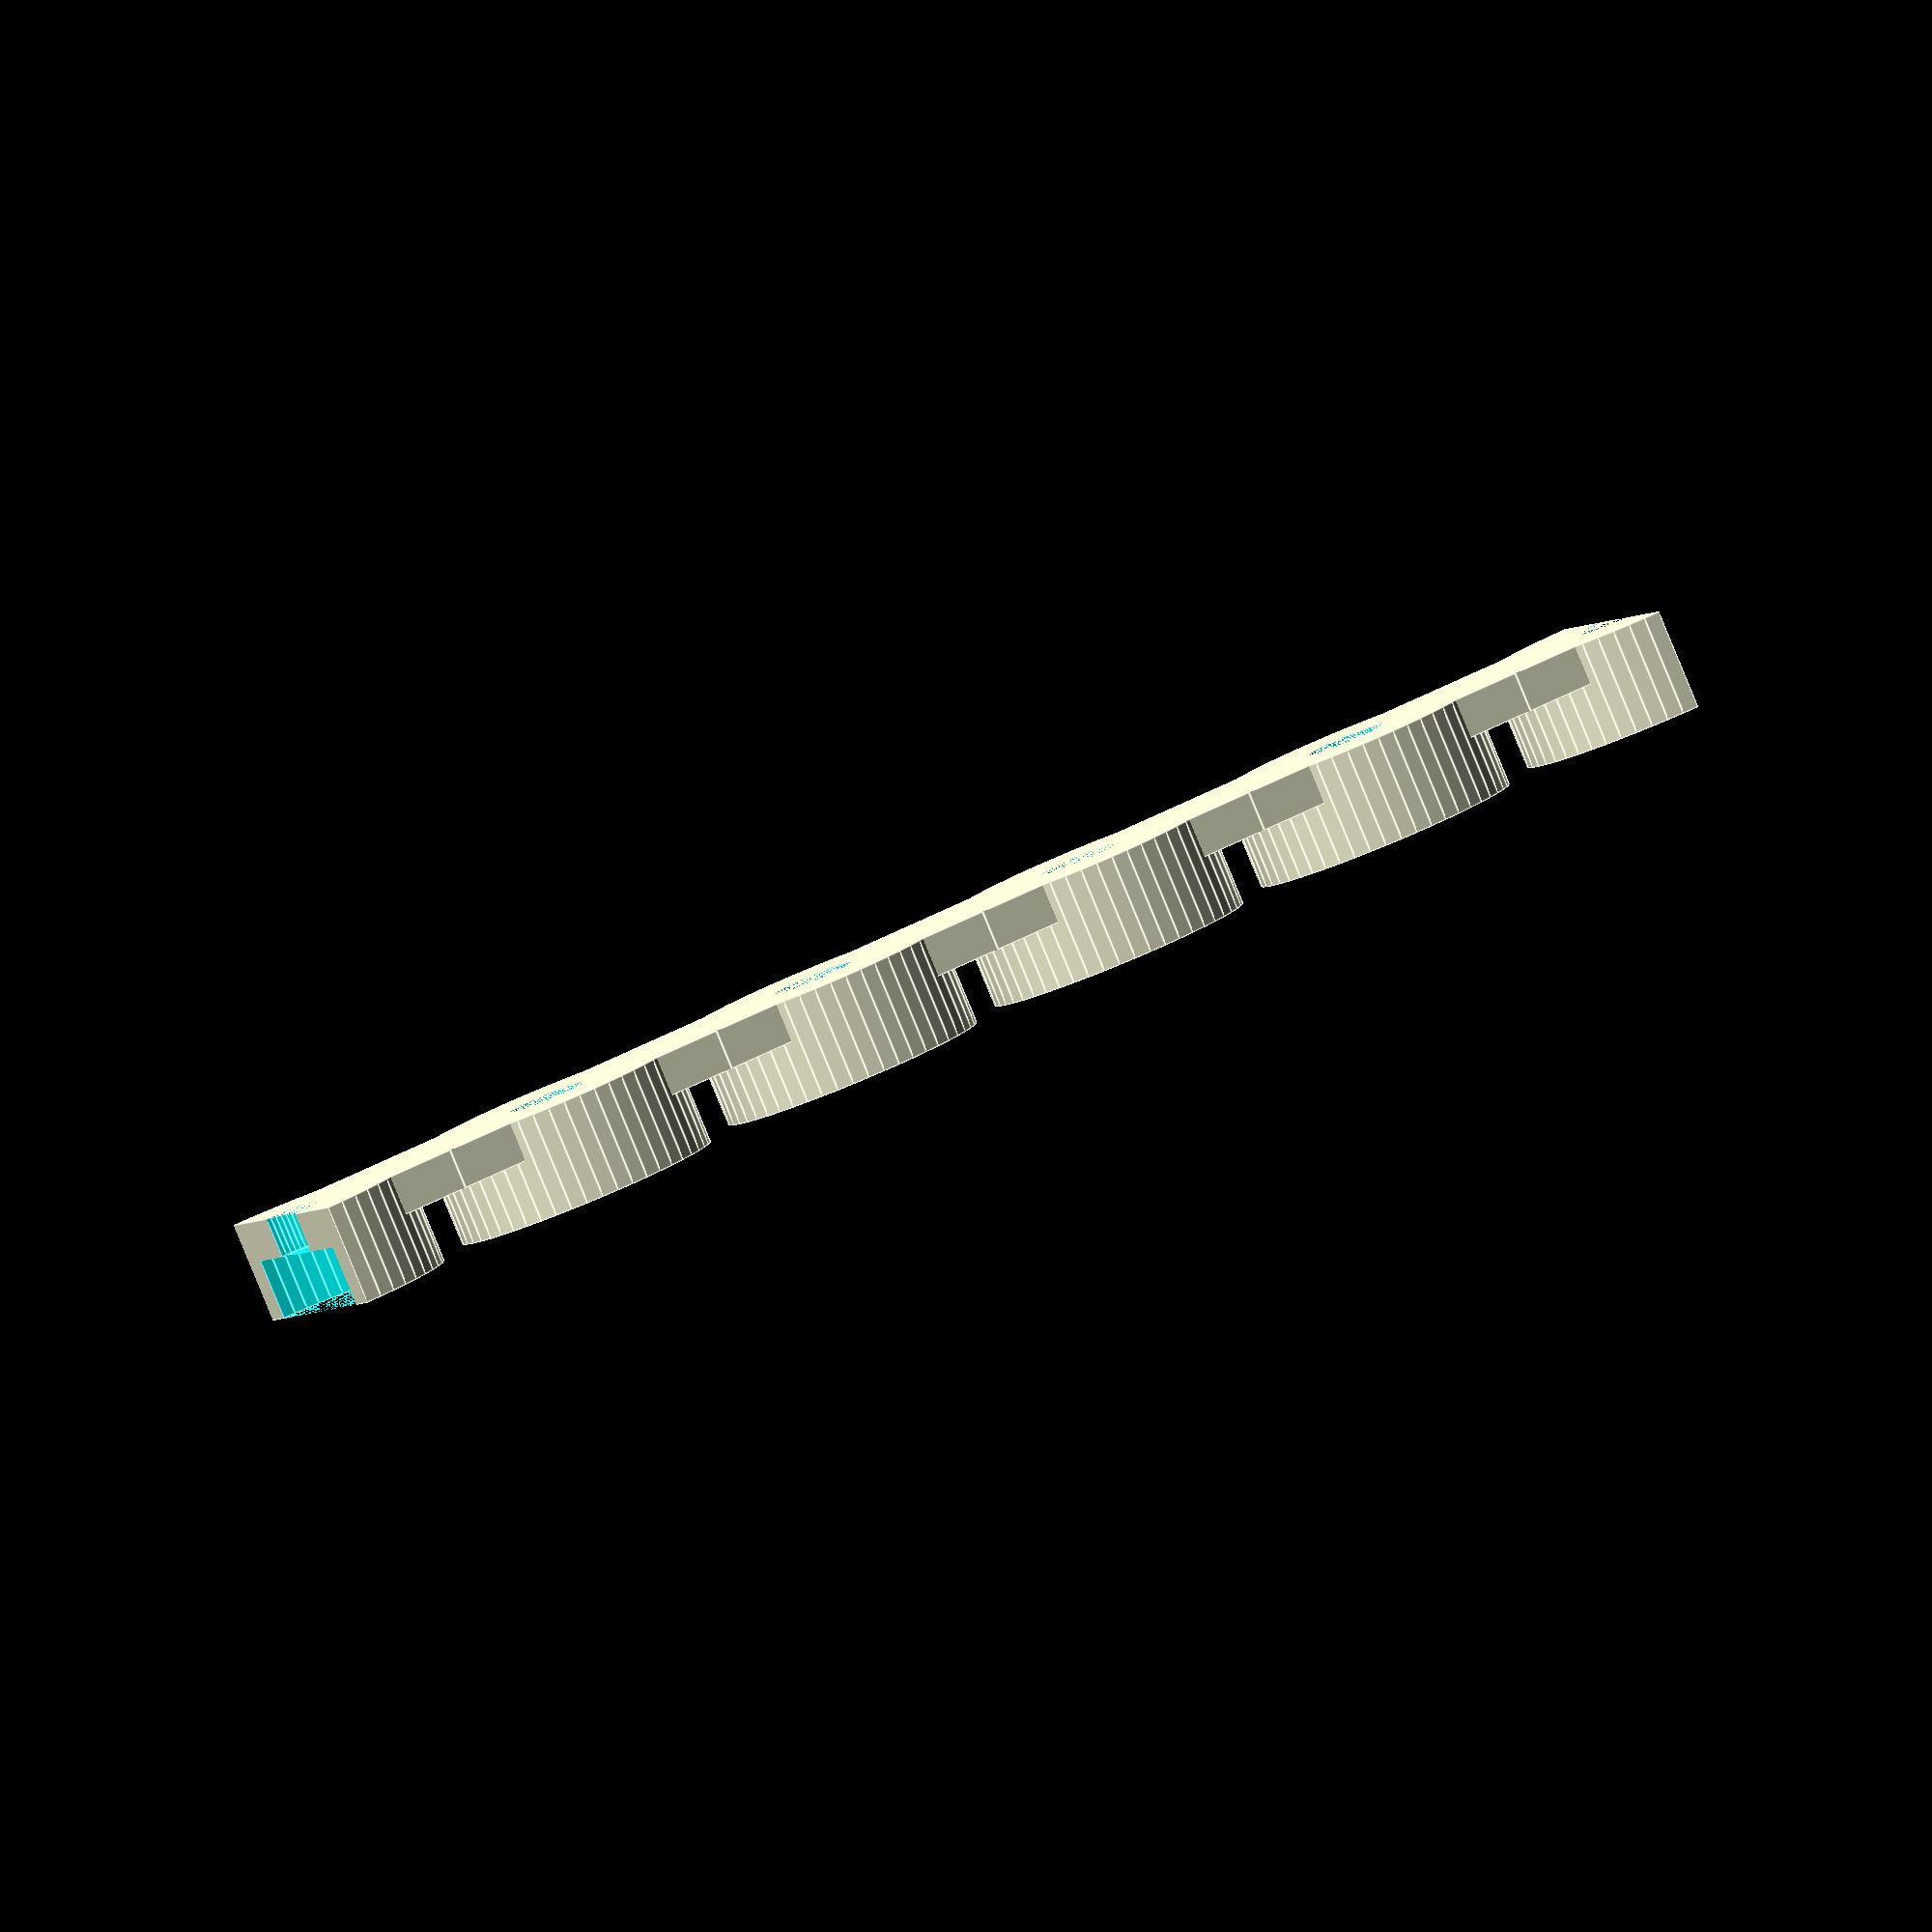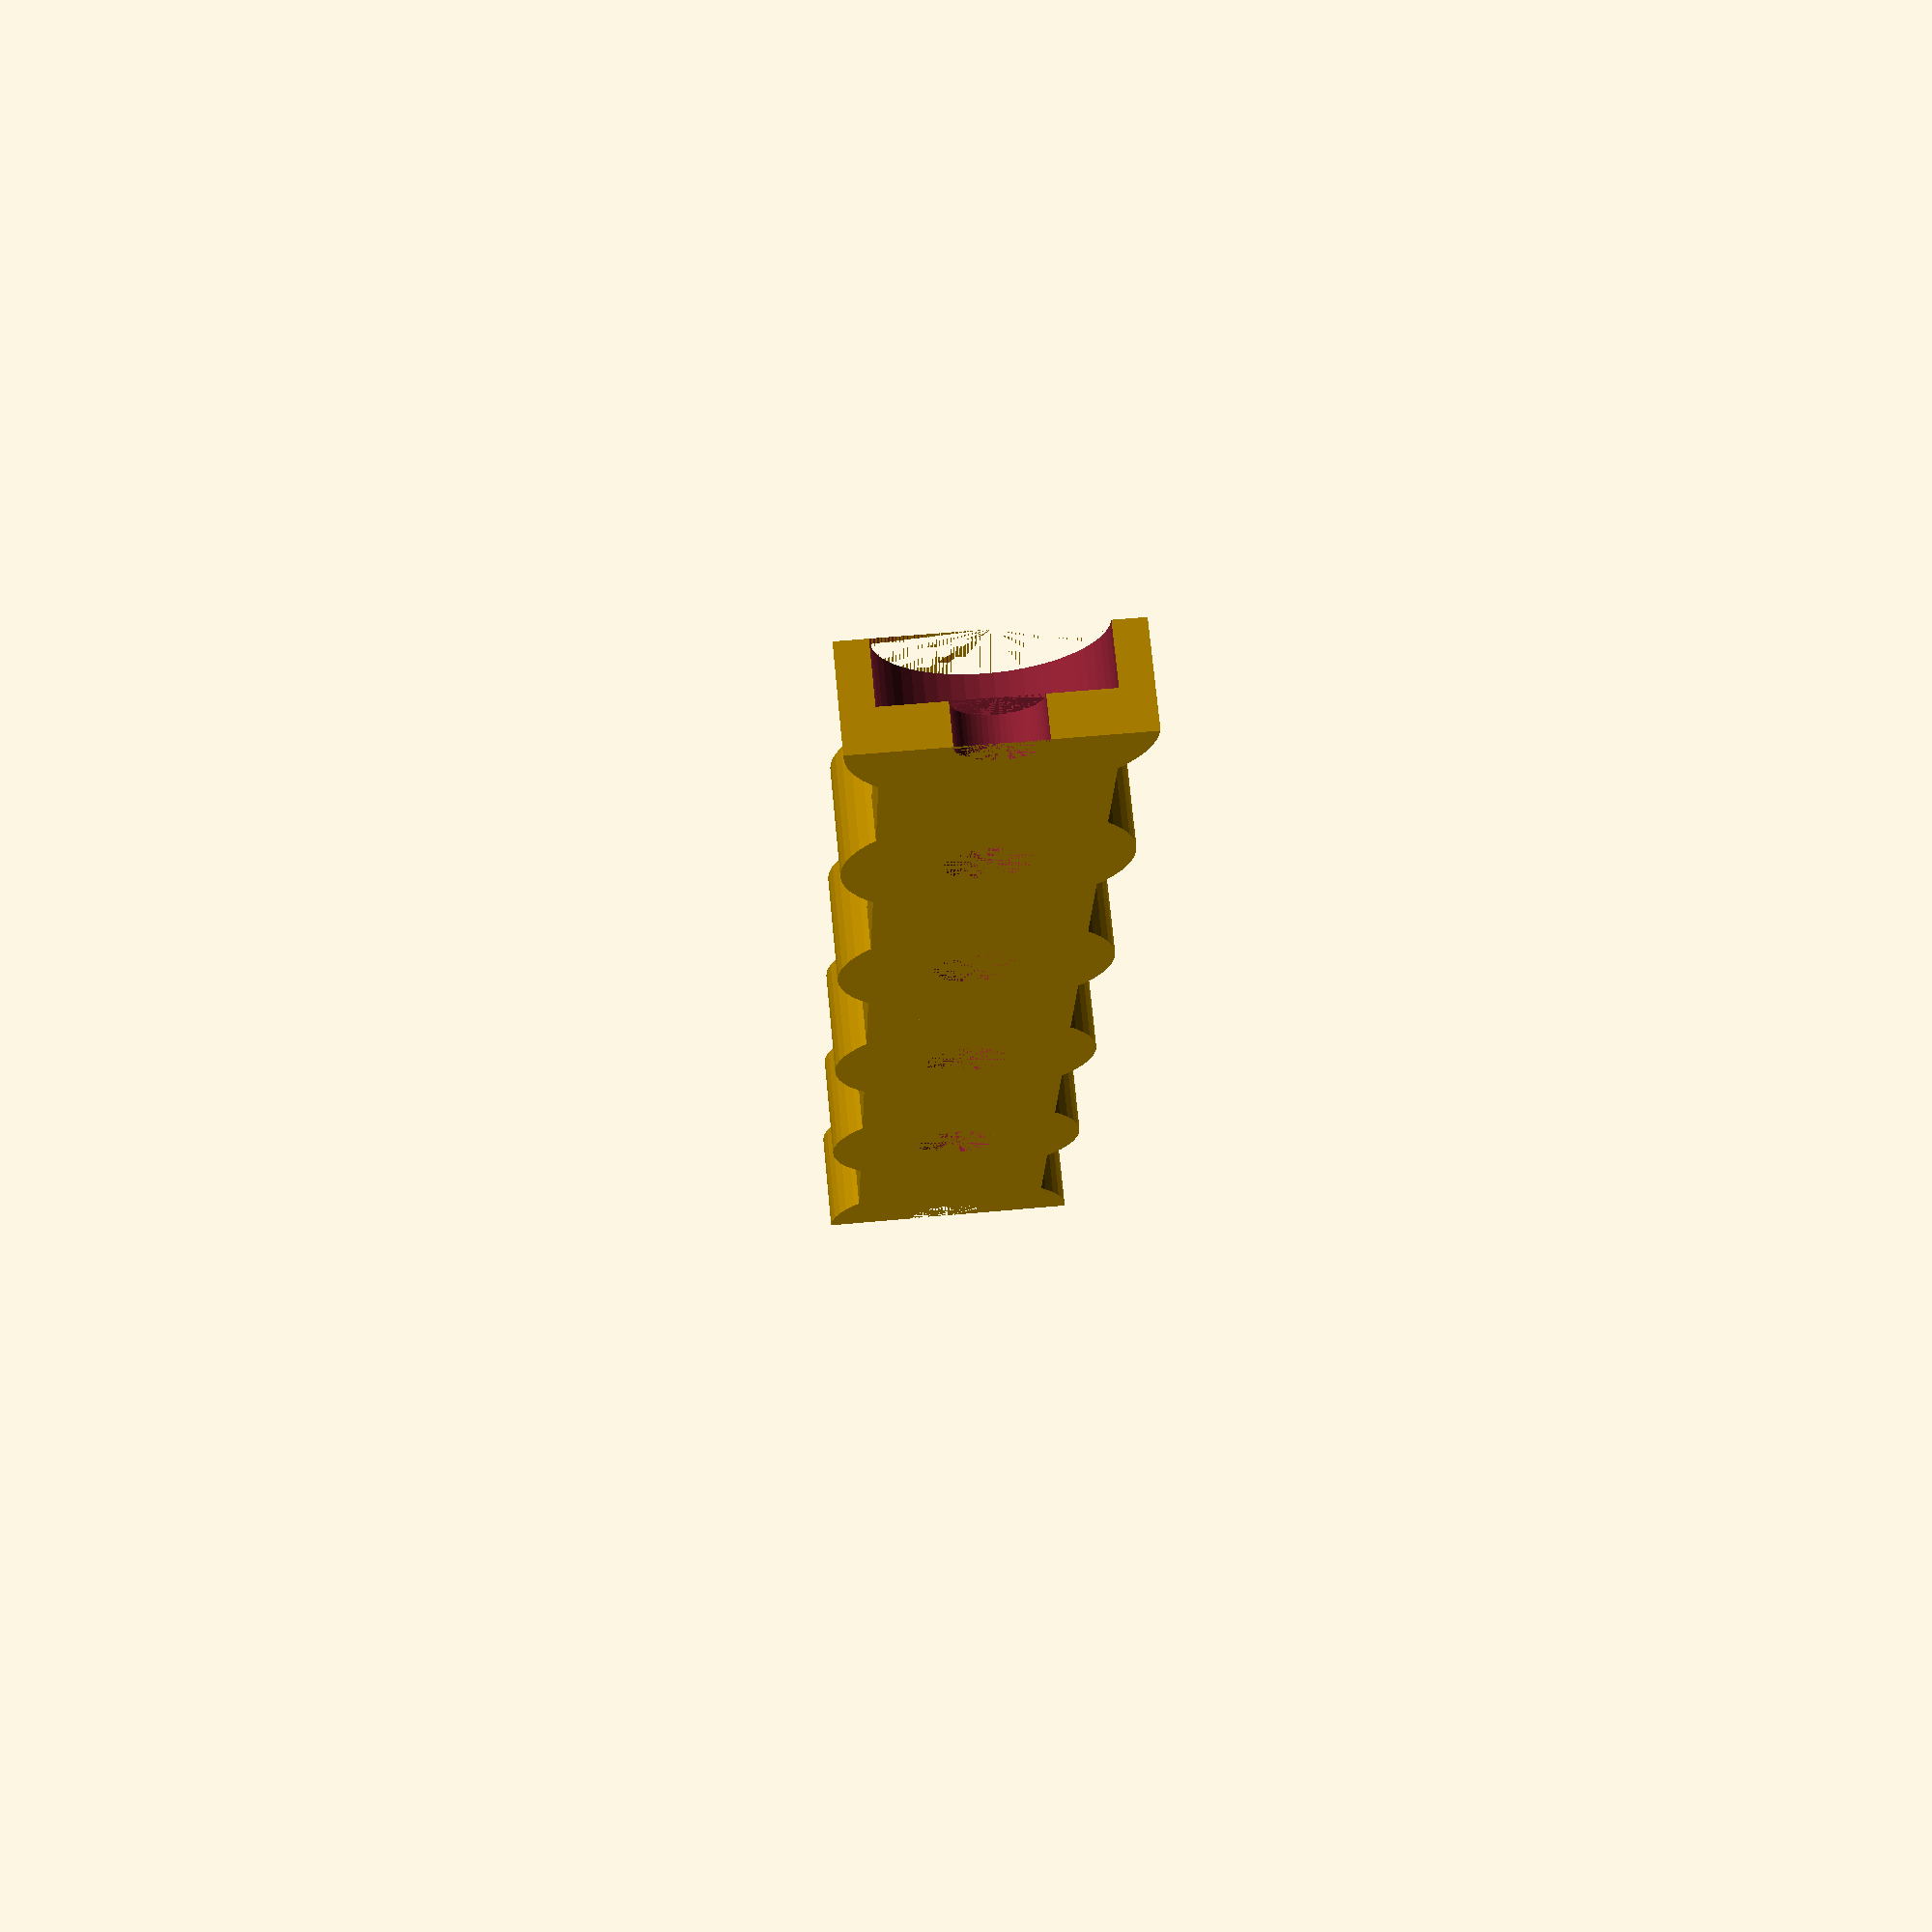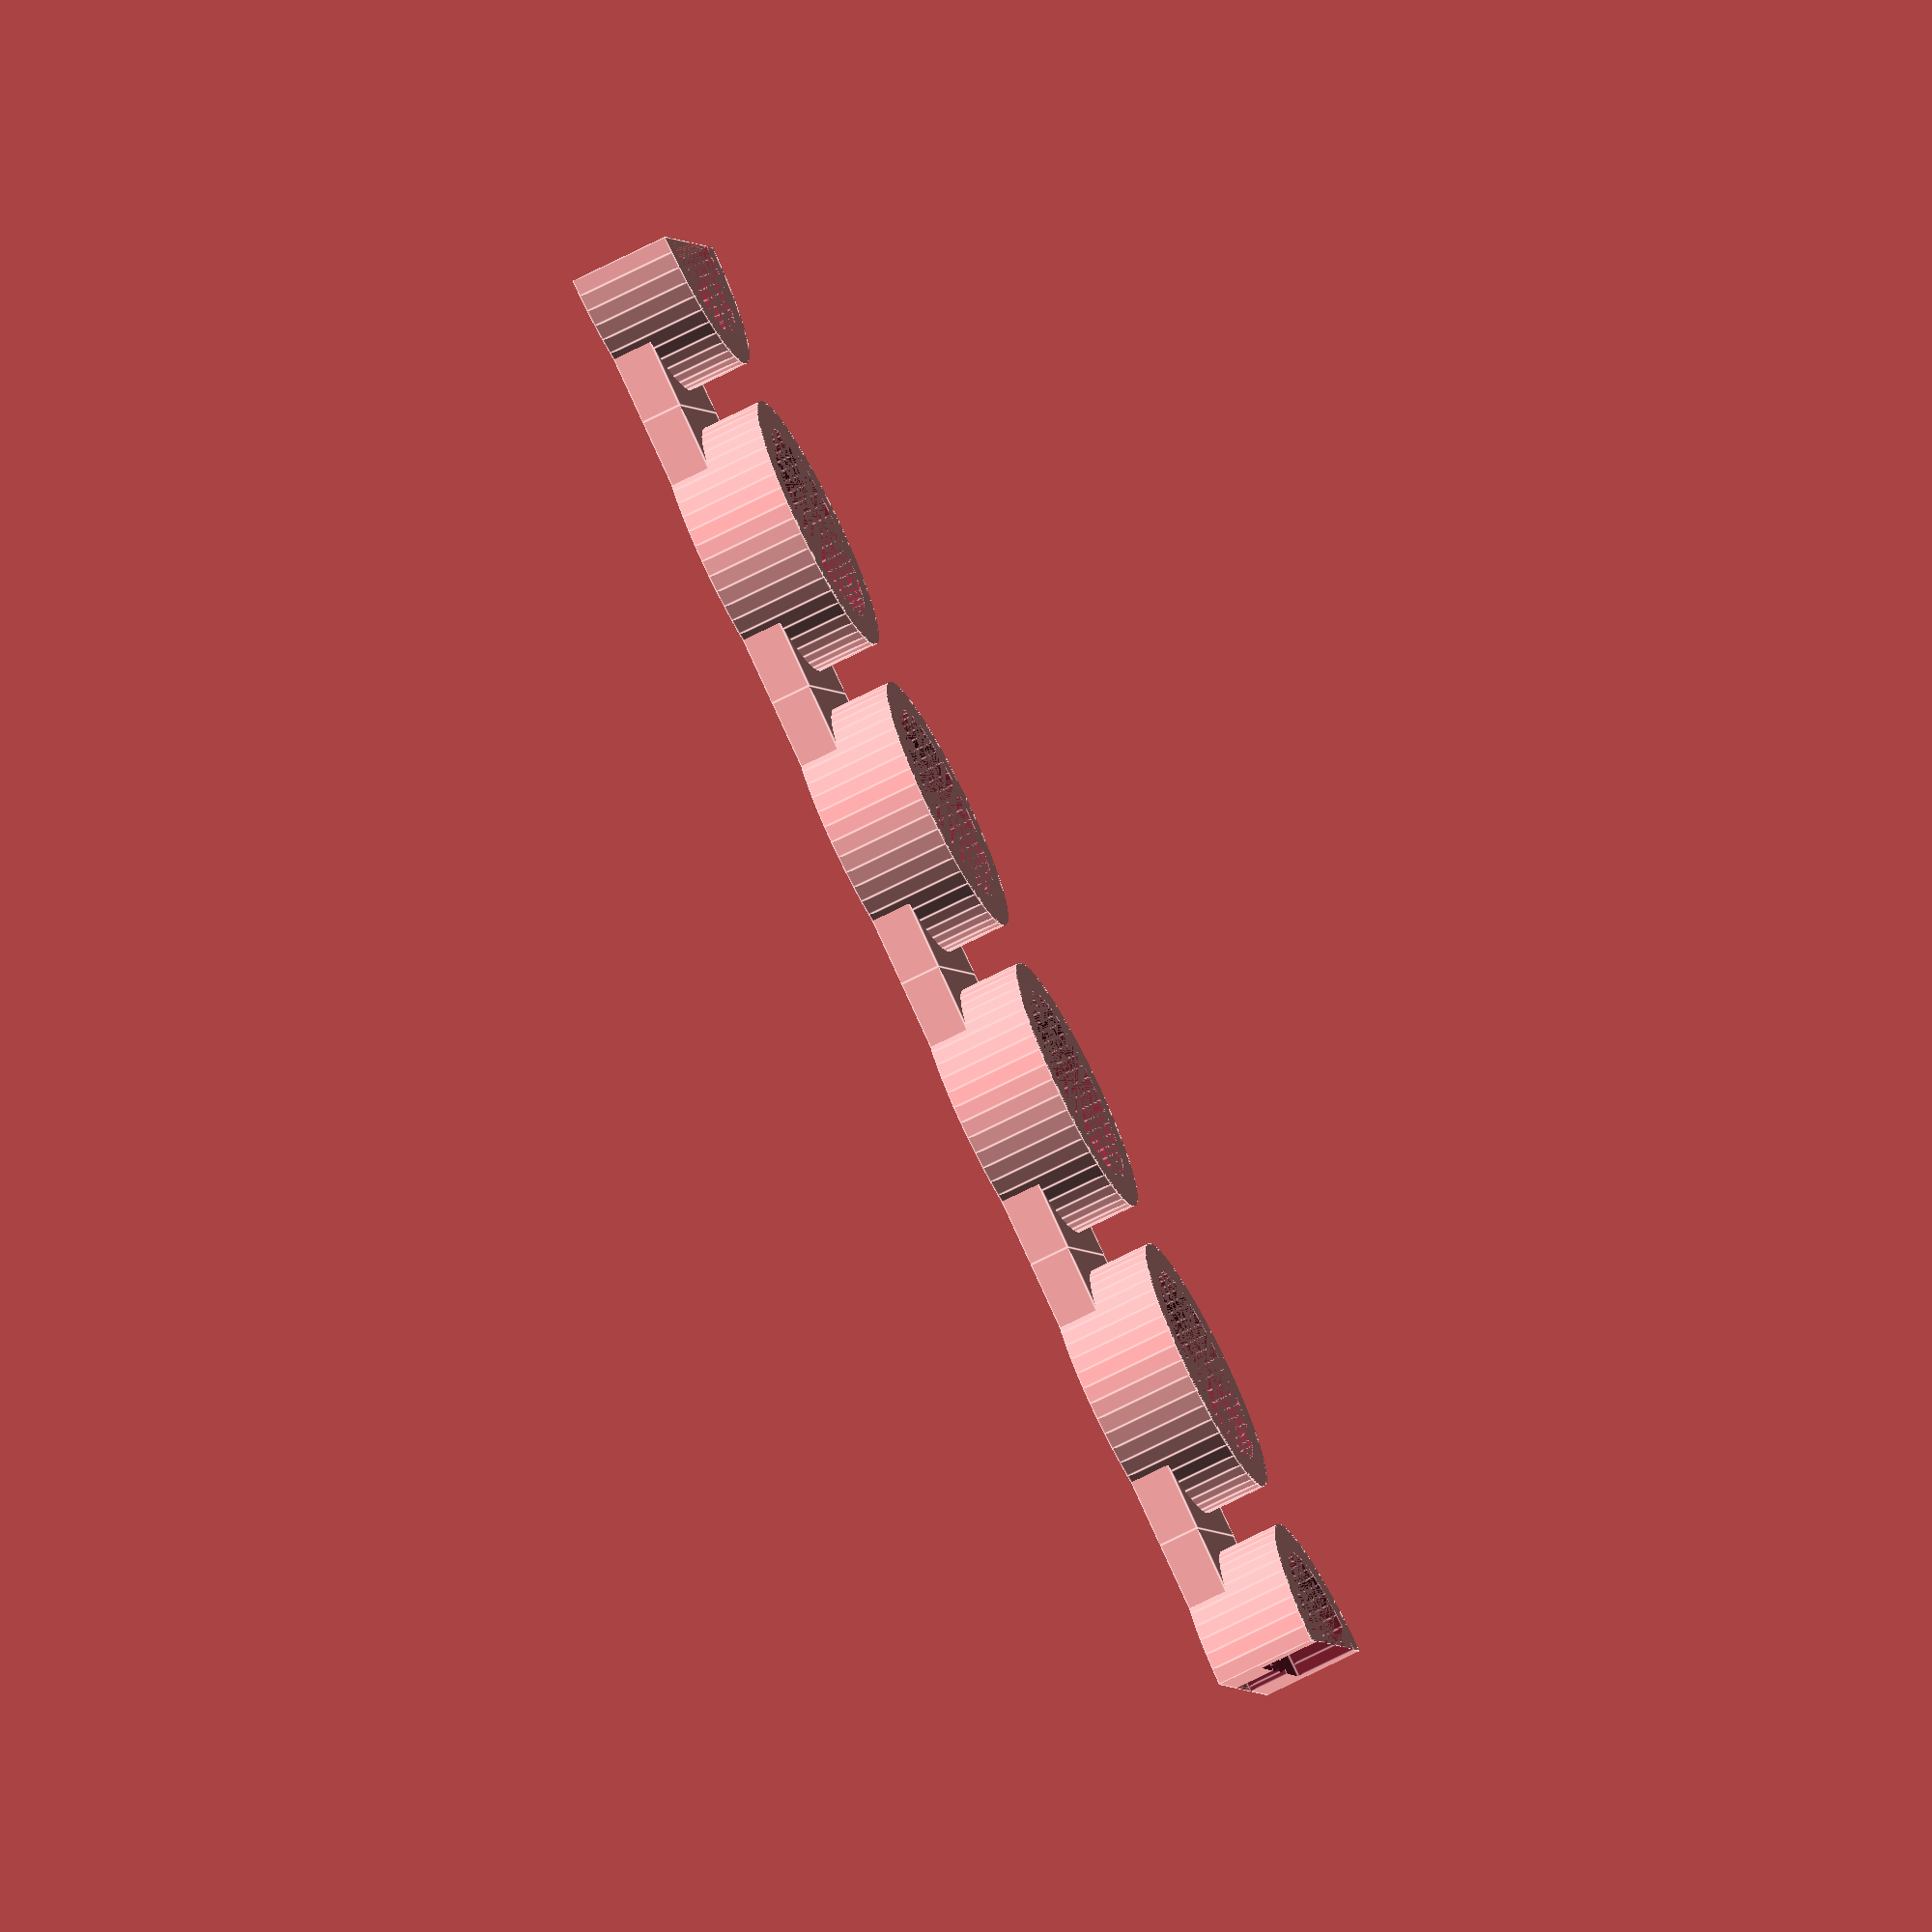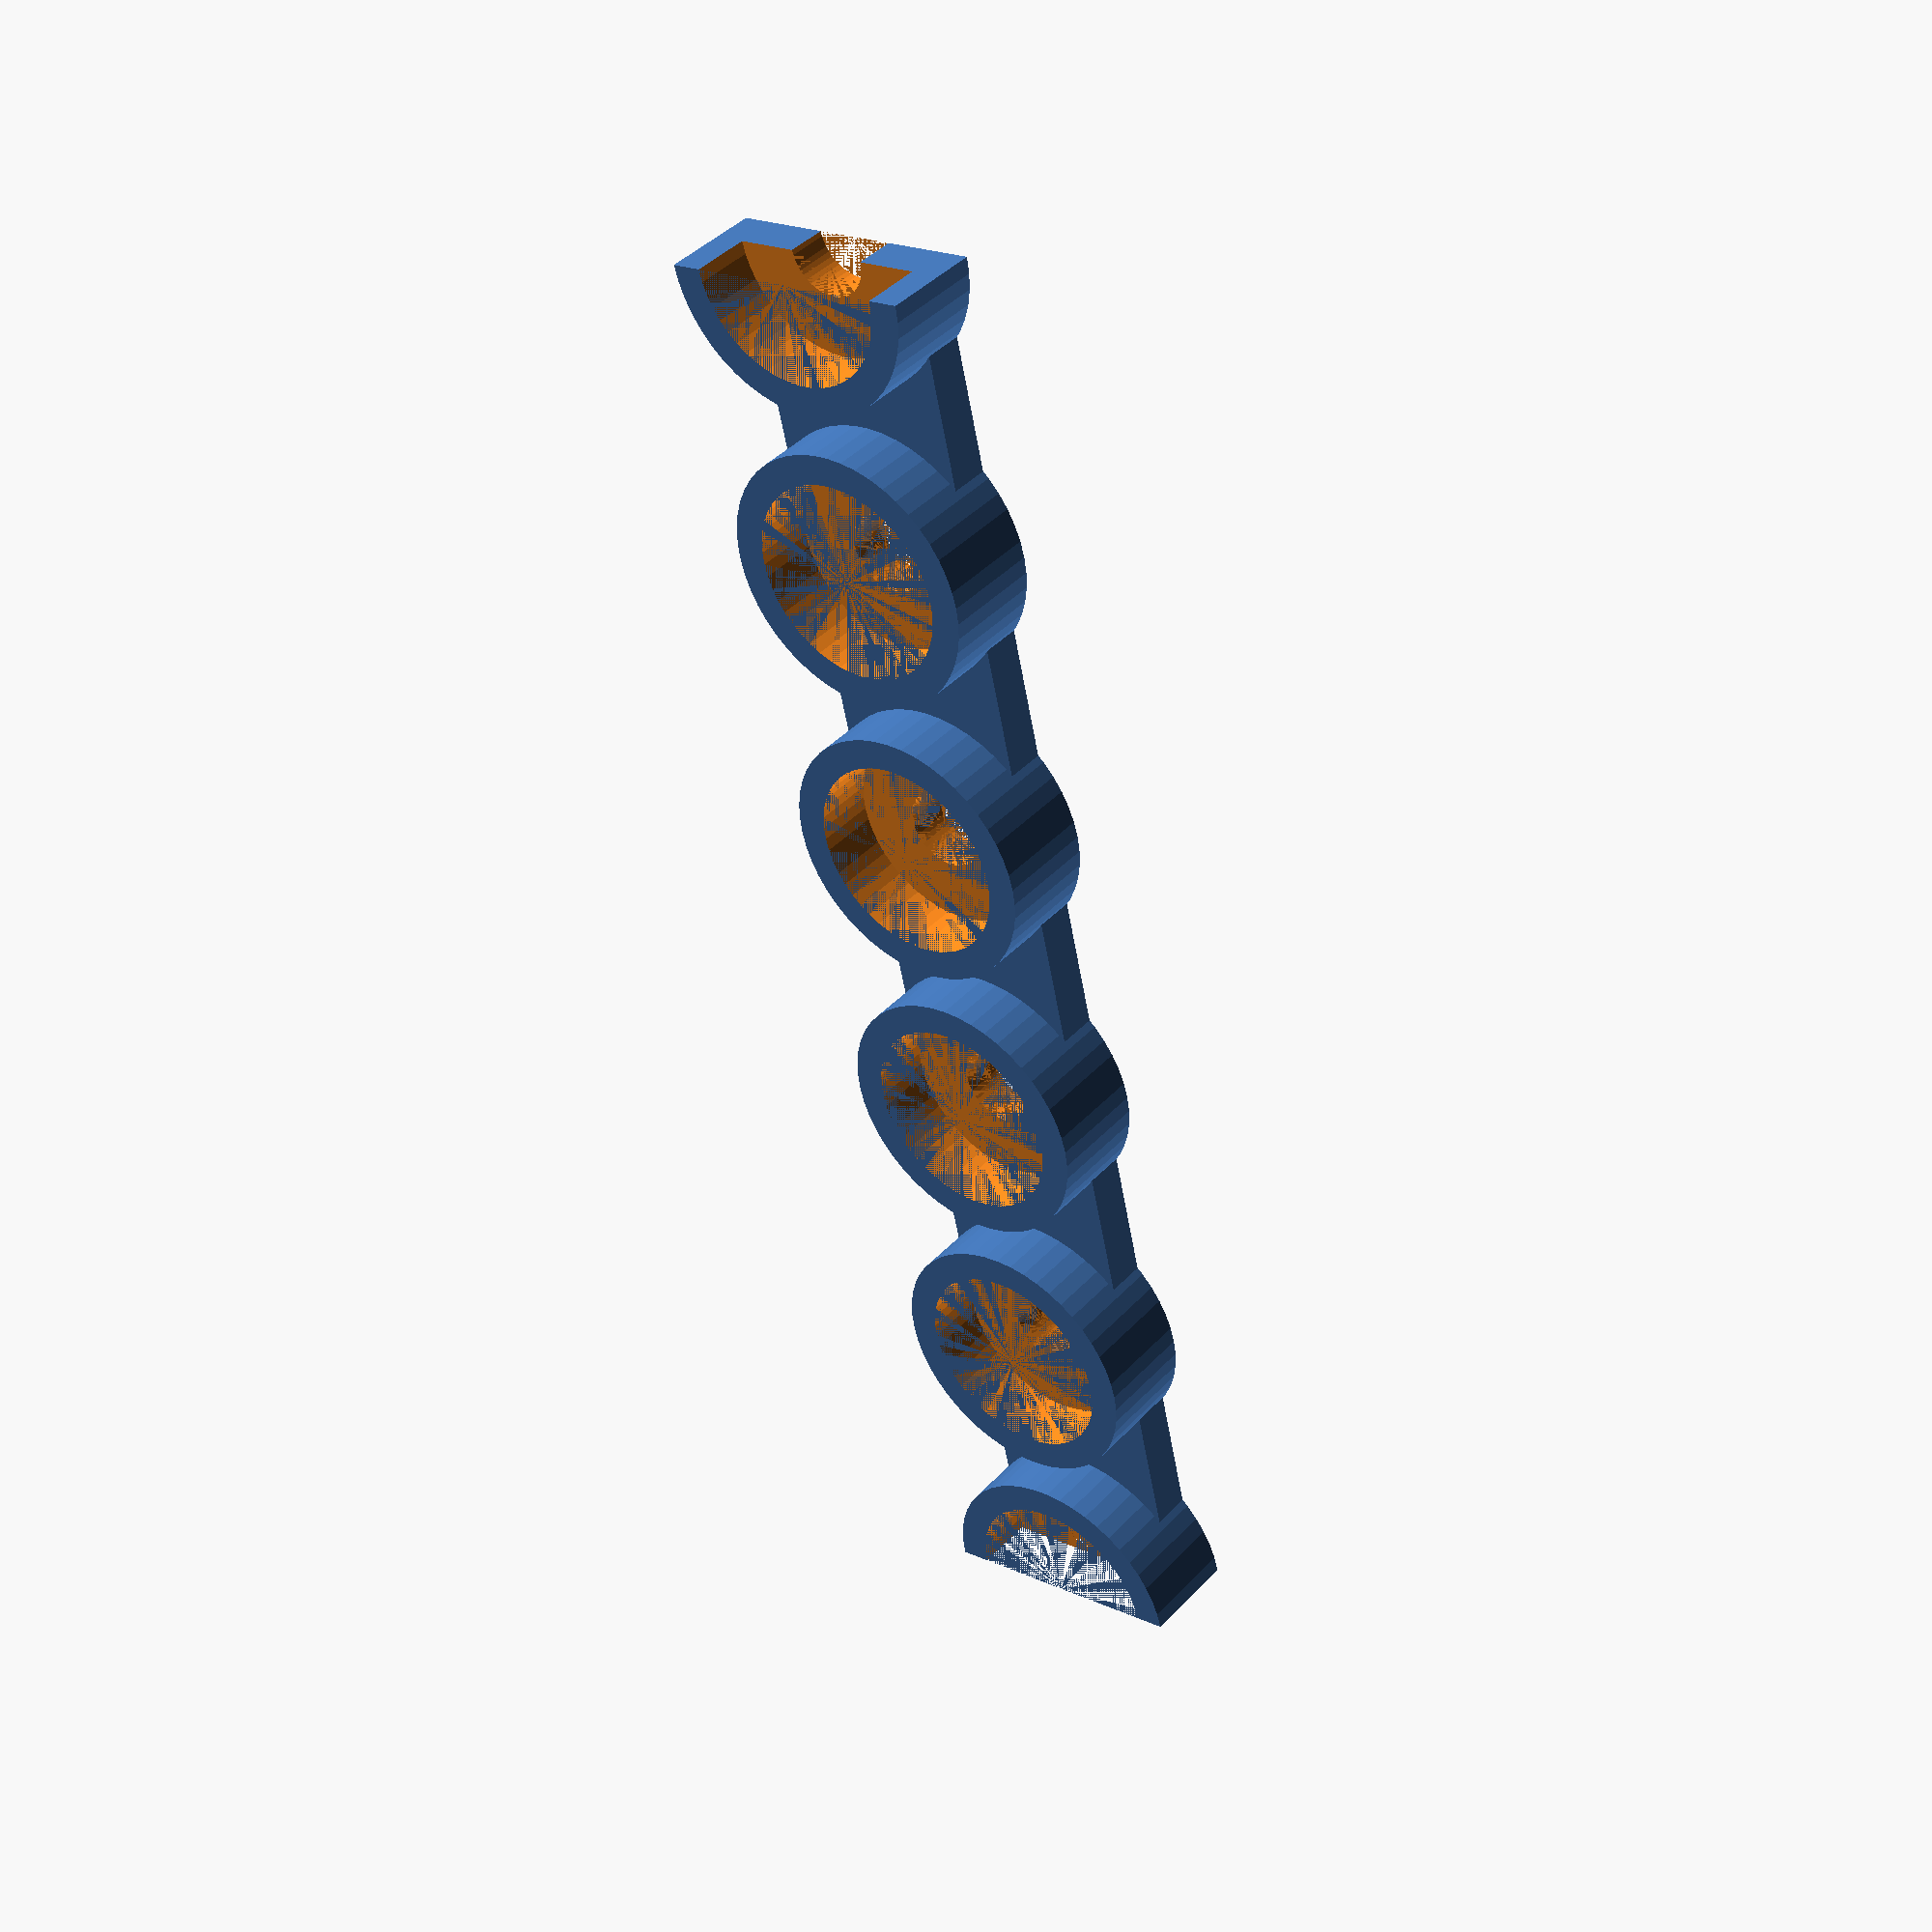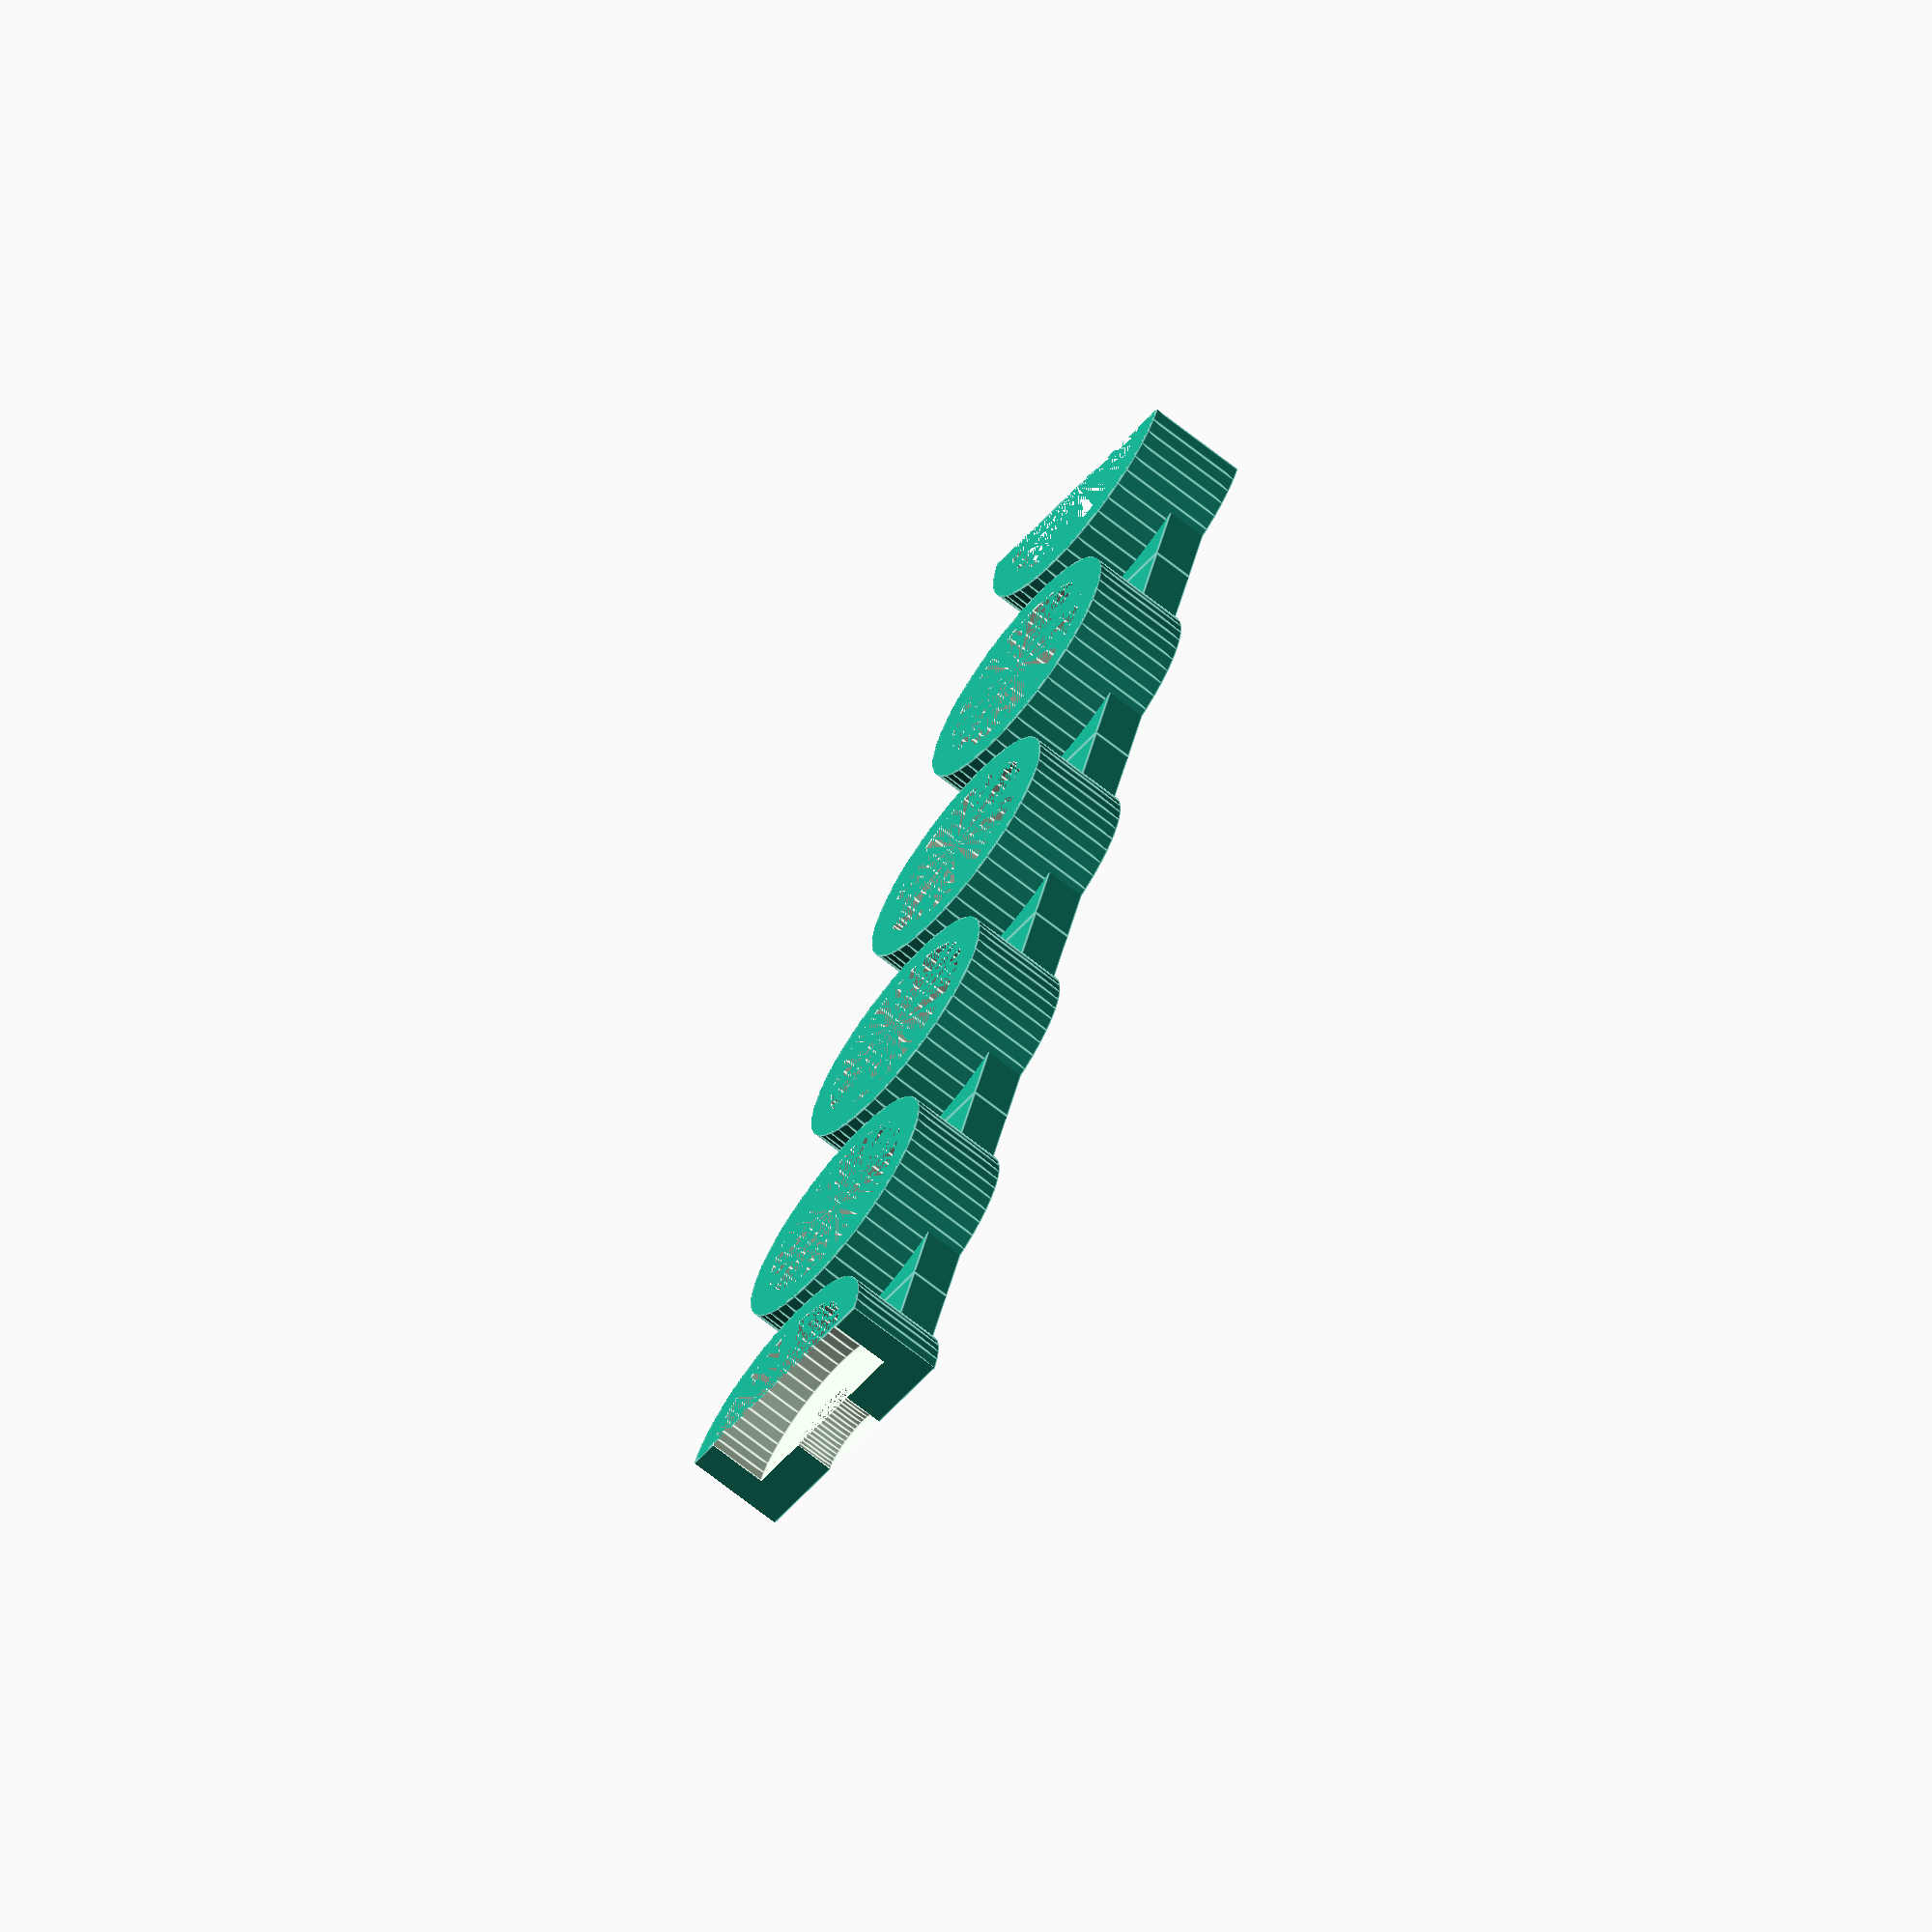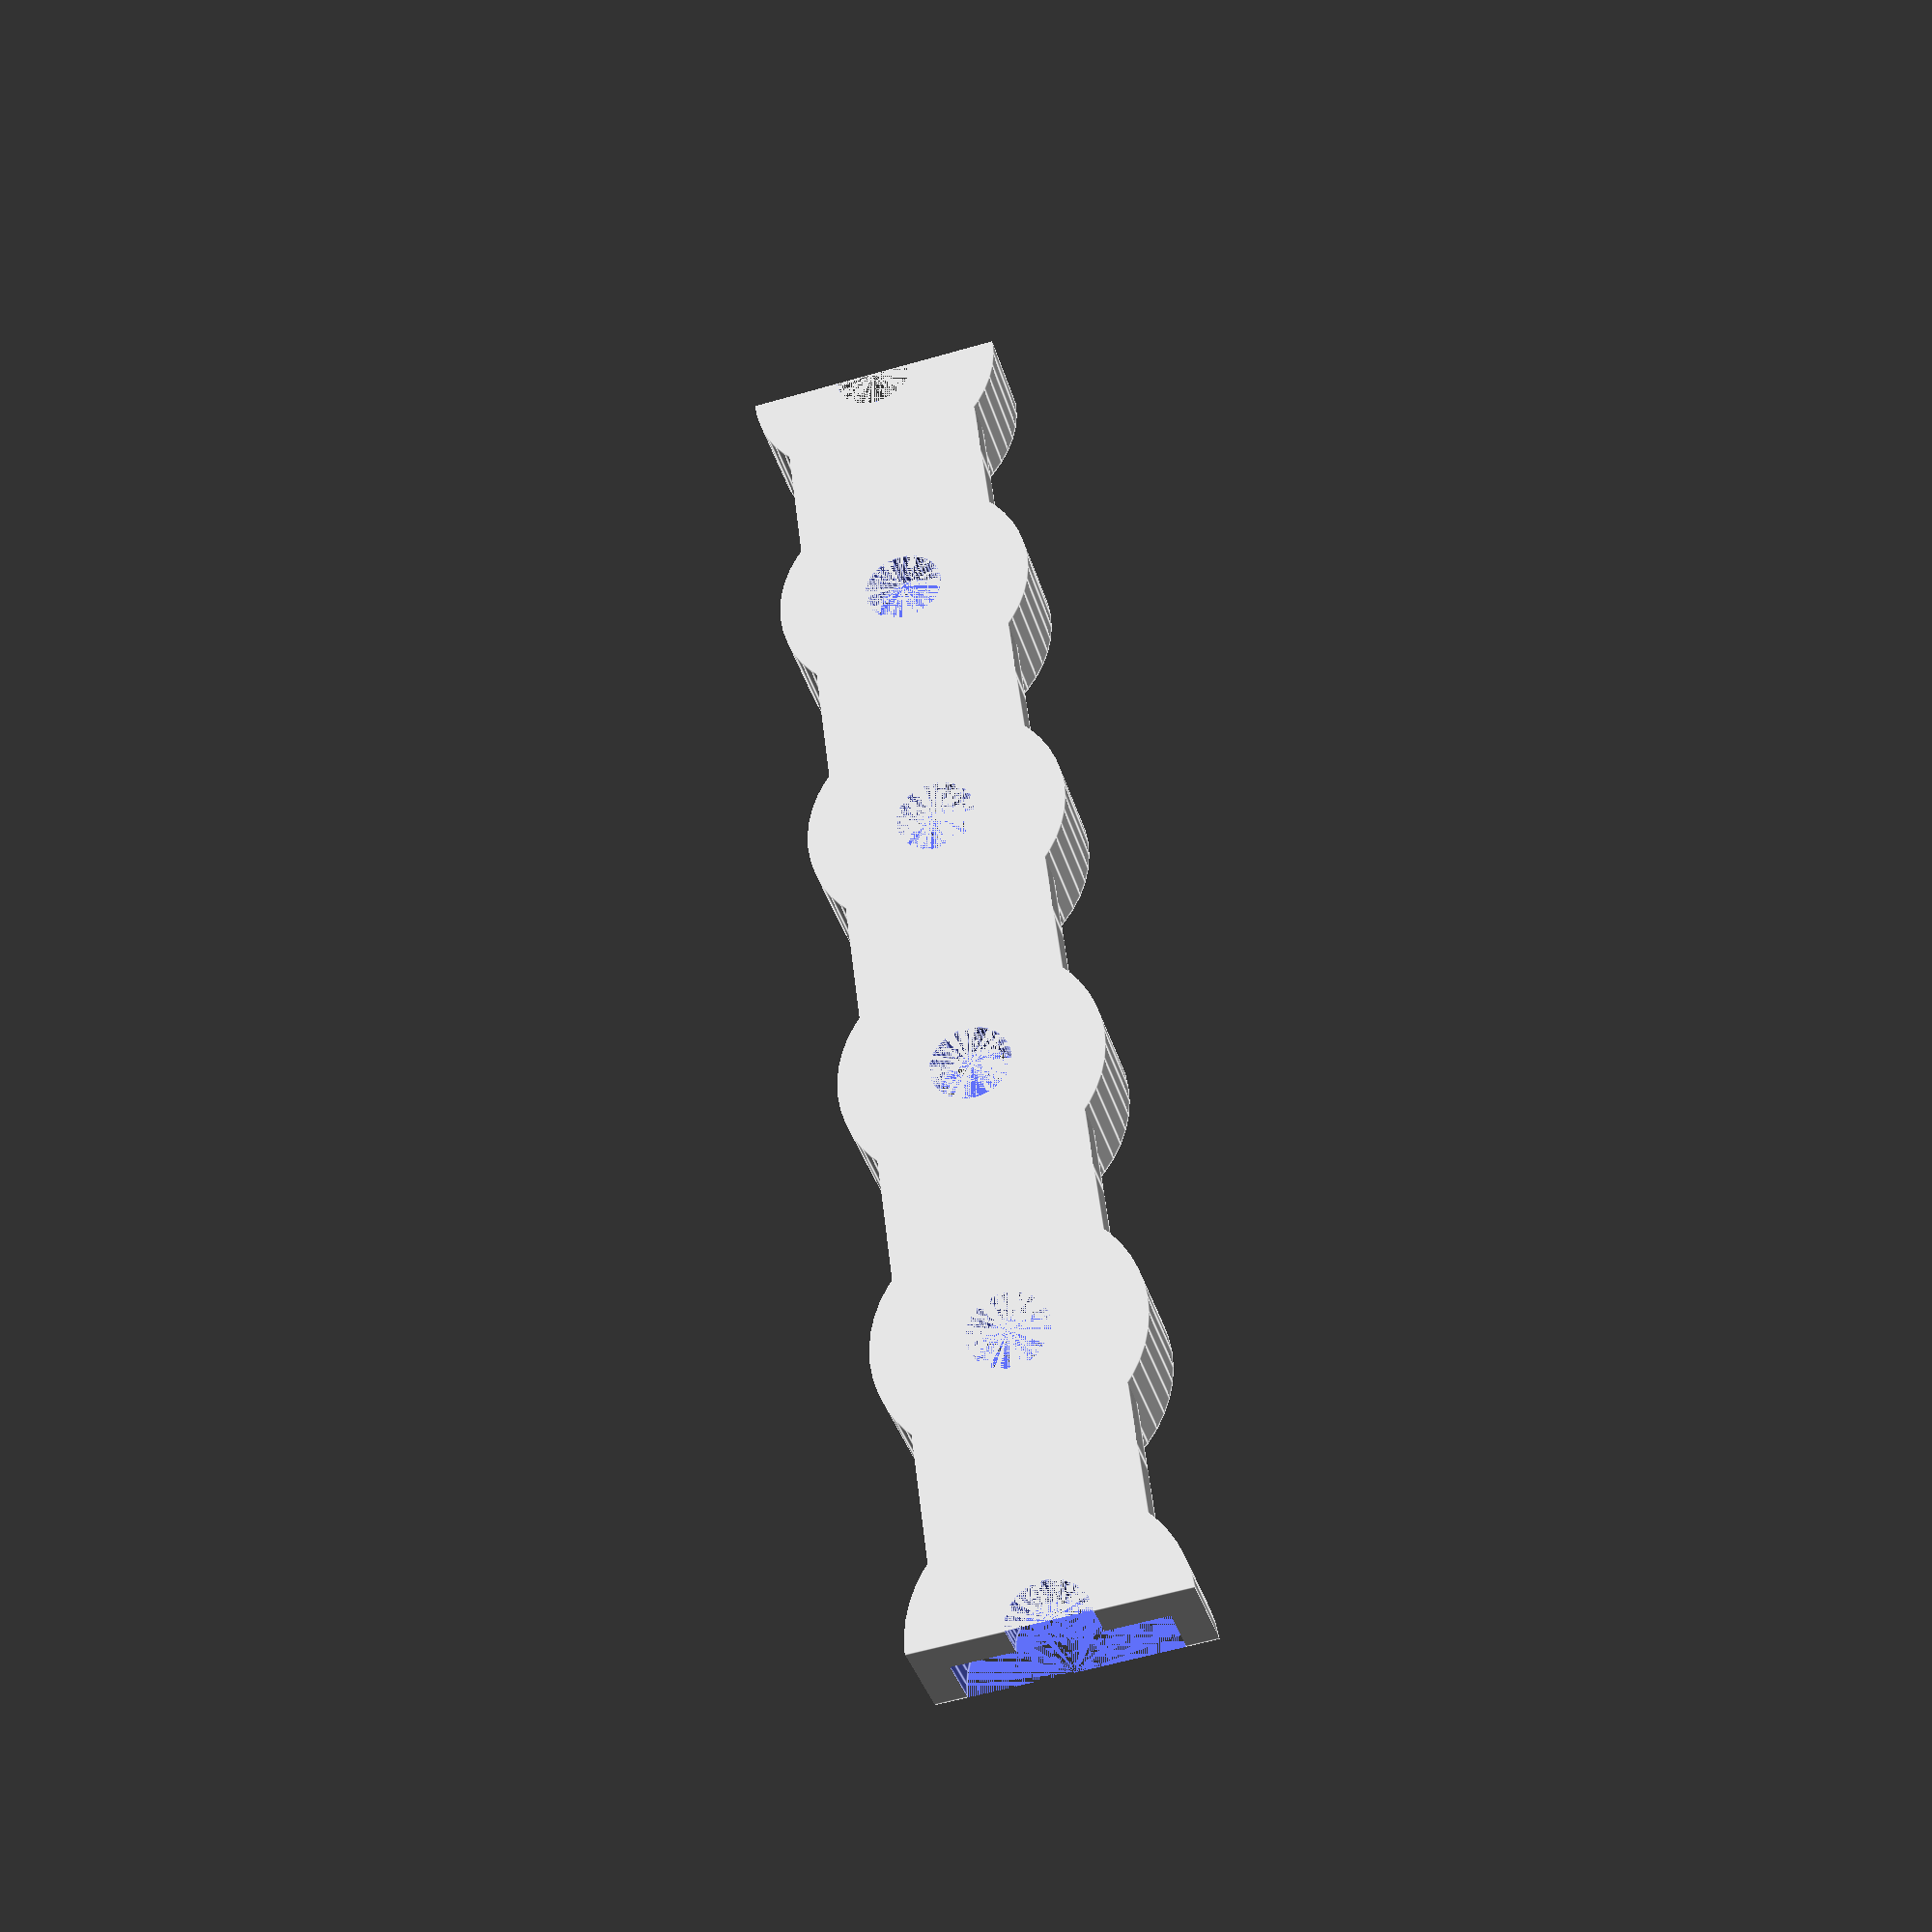
<openscad>
RAIL_LIP = 3;
RAIL_SPACING = 2;
RAIL_DISTANCE = 15;
BAR_WIDTH = 10;
BAR_THICKNESS = 2;
MOUNT_HOLE_DIA = 4;
SEGMENTS = 5;

$fn = 50;

module segment() {
  height = BAR_THICKNESS + RAIL_LIP;
  difference() {
    union() {
      cylinder(d = RAIL_DISTANCE-RAIL_SPACING, h = height);
      translate([-BAR_WIDTH/2, -RAIL_DISTANCE/2, 0])
      cube(size = [BAR_WIDTH, RAIL_DISTANCE, BAR_THICKNESS]);
    }
    translate([0, 0, BAR_THICKNESS])
    cylinder(d = BAR_WIDTH, h = RAIL_LIP);
    cylinder(d = MOUNT_HOLE_DIA, h = BAR_THICKNESS);
  }
}

module adapter() {
  intersection() {
    union() {
      for(i = [0 : SEGMENTS]) {
        translate([0, i * RAIL_DISTANCE, 0])
        segment();
      }
    }
    translate([-RAIL_DISTANCE/2, 0, 0])
    cube(size = [RAIL_DISTANCE, SEGMENTS * RAIL_DISTANCE, BAR_THICKNESS + RAIL_LIP]);
  }
}

adapter();
</openscad>
<views>
elev=85.2 azim=112.2 roll=202.4 proj=o view=edges
elev=107.6 azim=358.1 roll=5.5 proj=p view=wireframe
elev=71.4 azim=293.2 roll=296.9 proj=o view=edges
elev=319.5 azim=347.3 roll=38.0 proj=p view=wireframe
elev=68.3 azim=198.2 roll=51.4 proj=o view=edges
elev=35.5 azim=186.7 roll=195.0 proj=p view=edges
</views>
